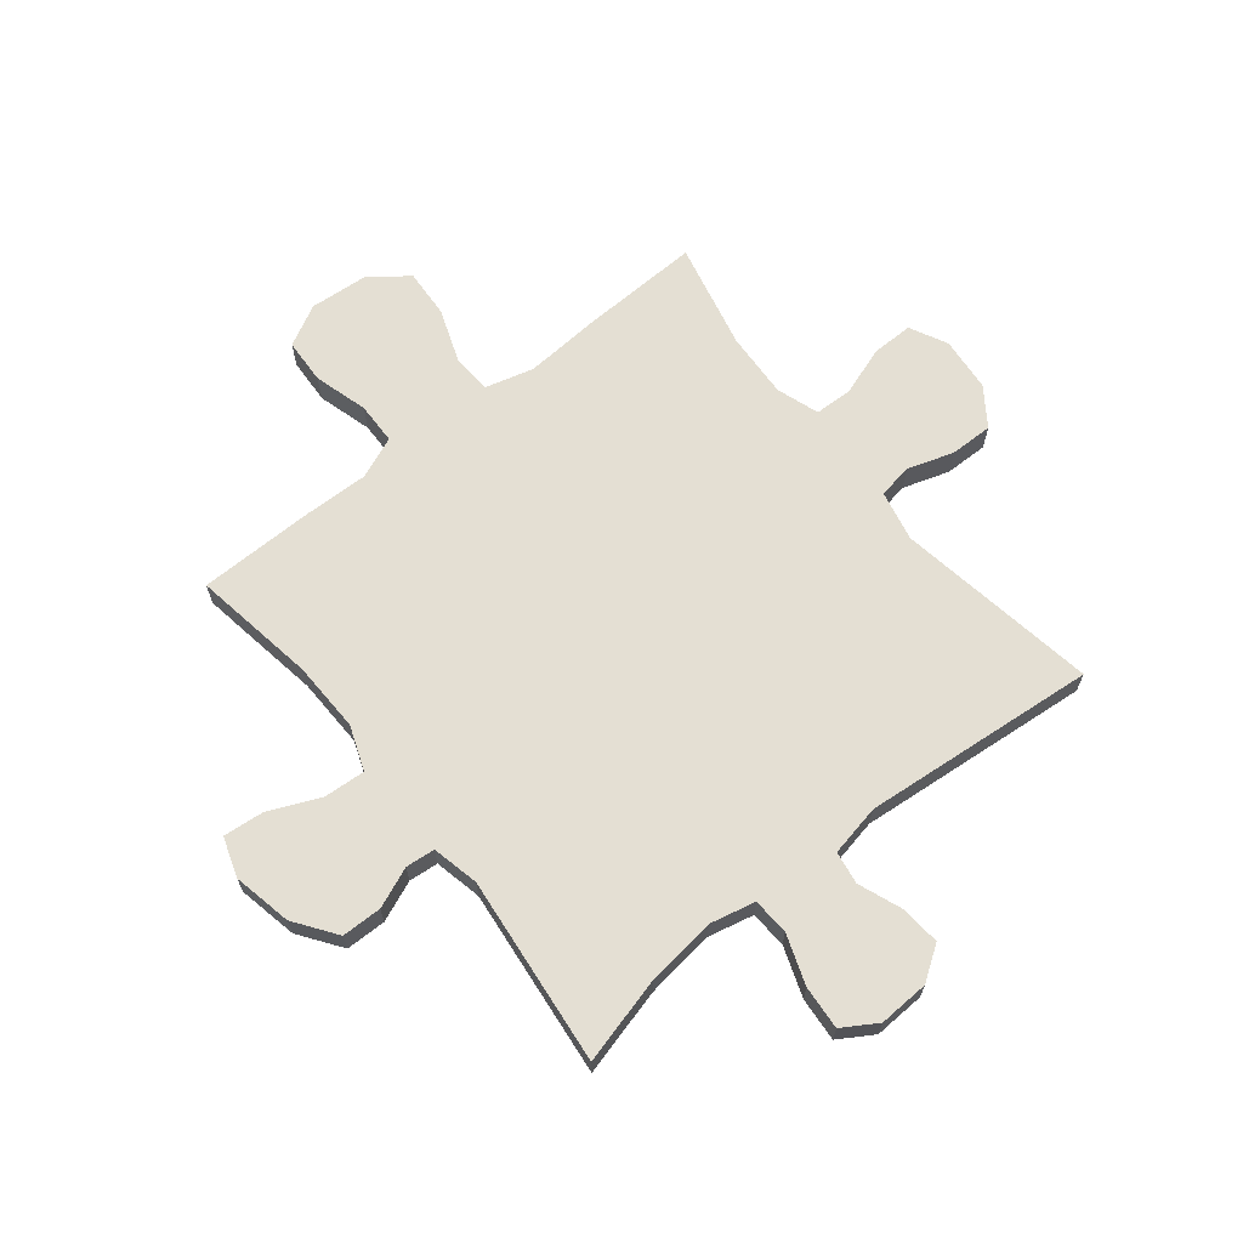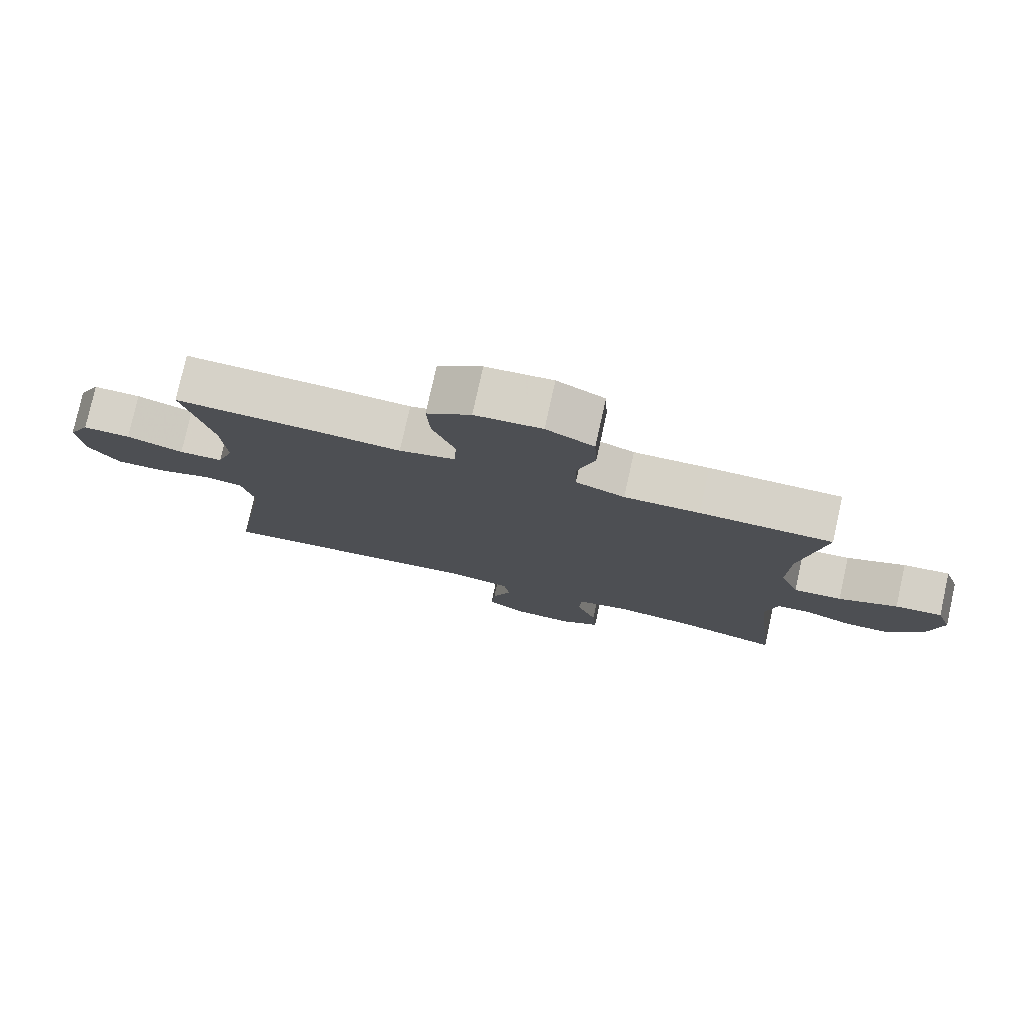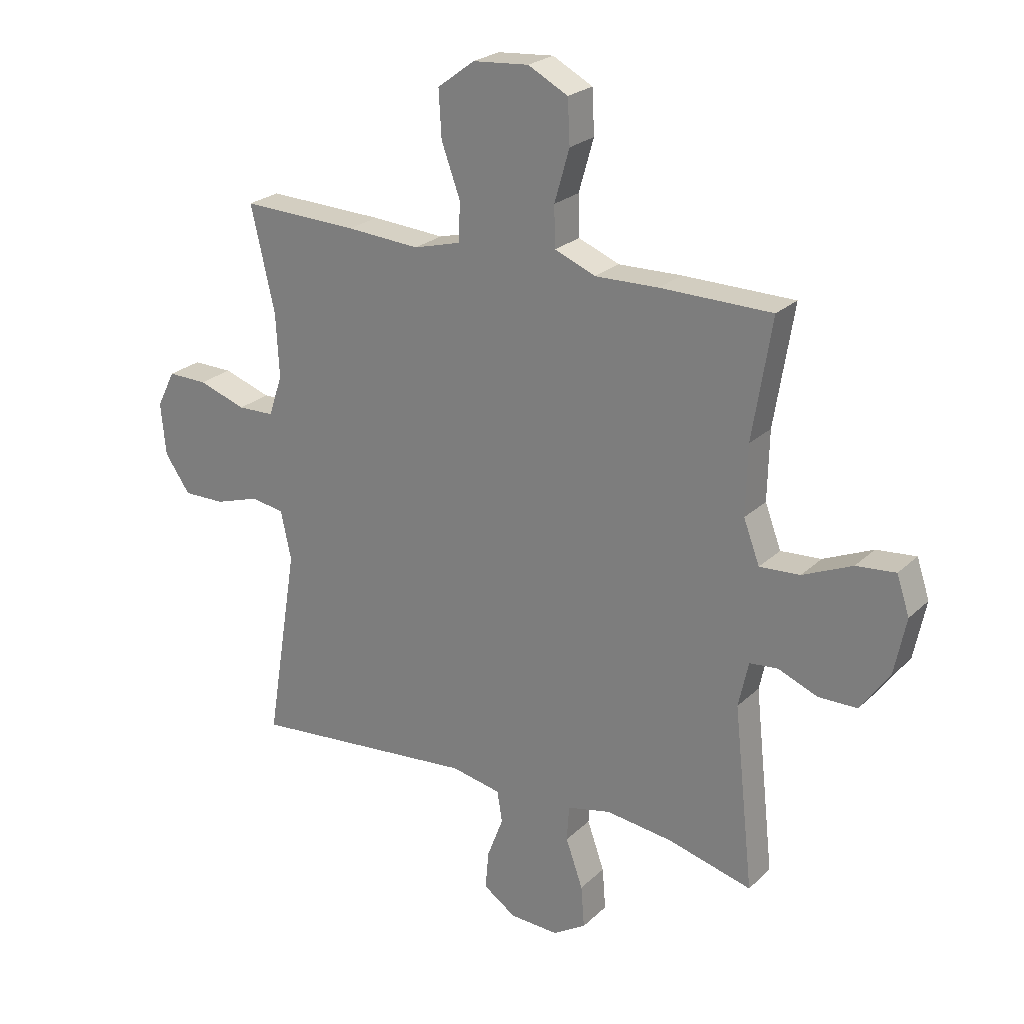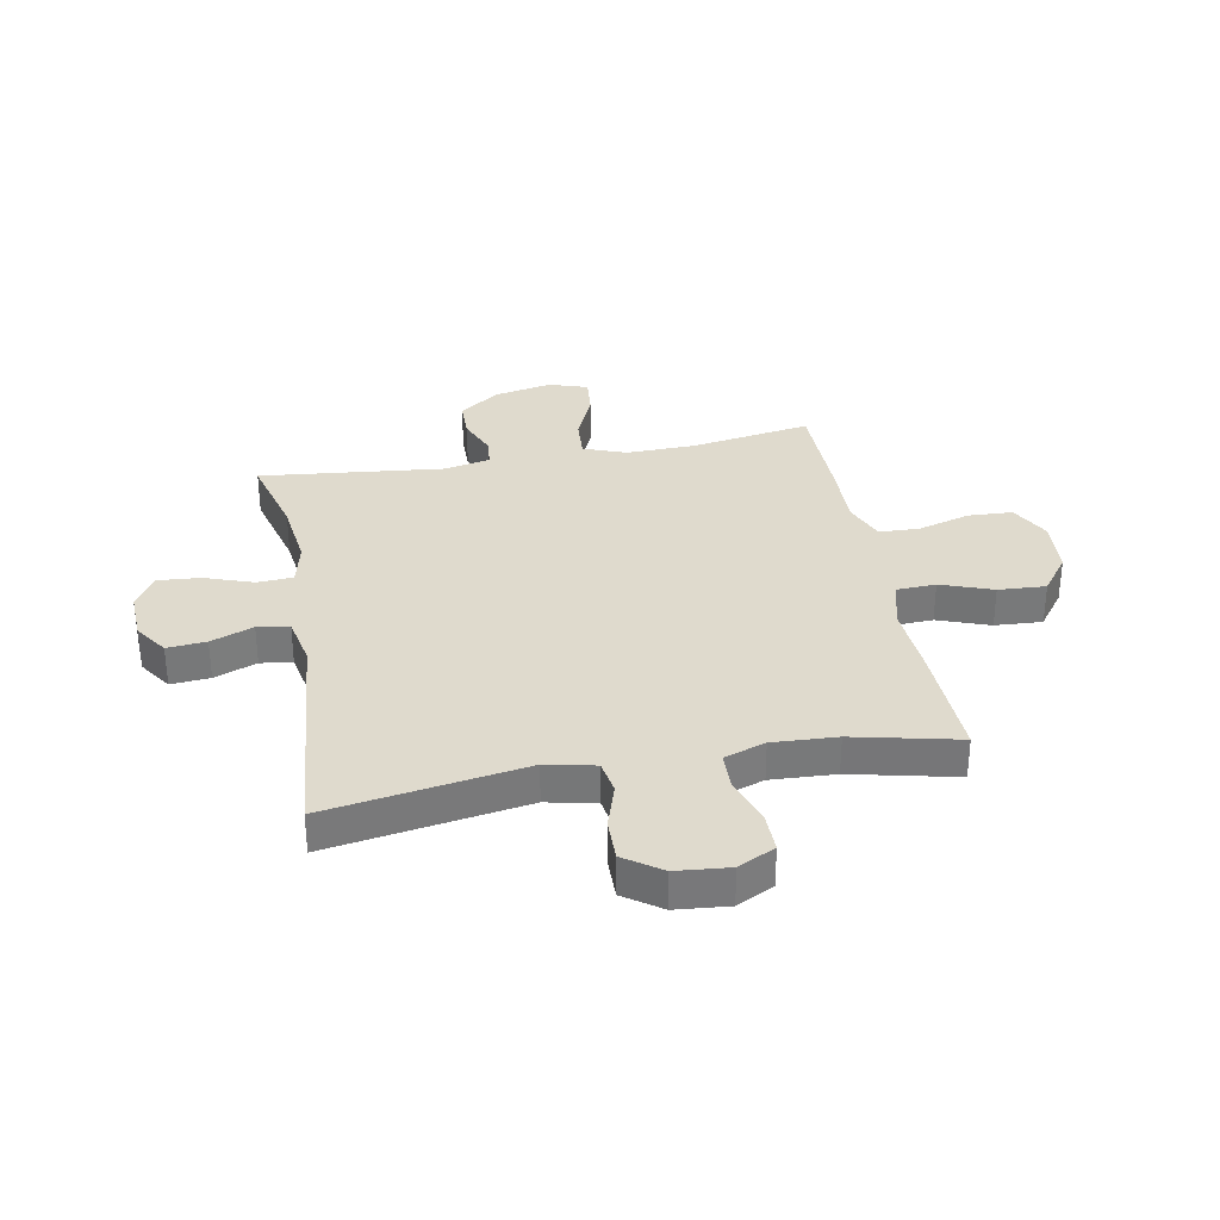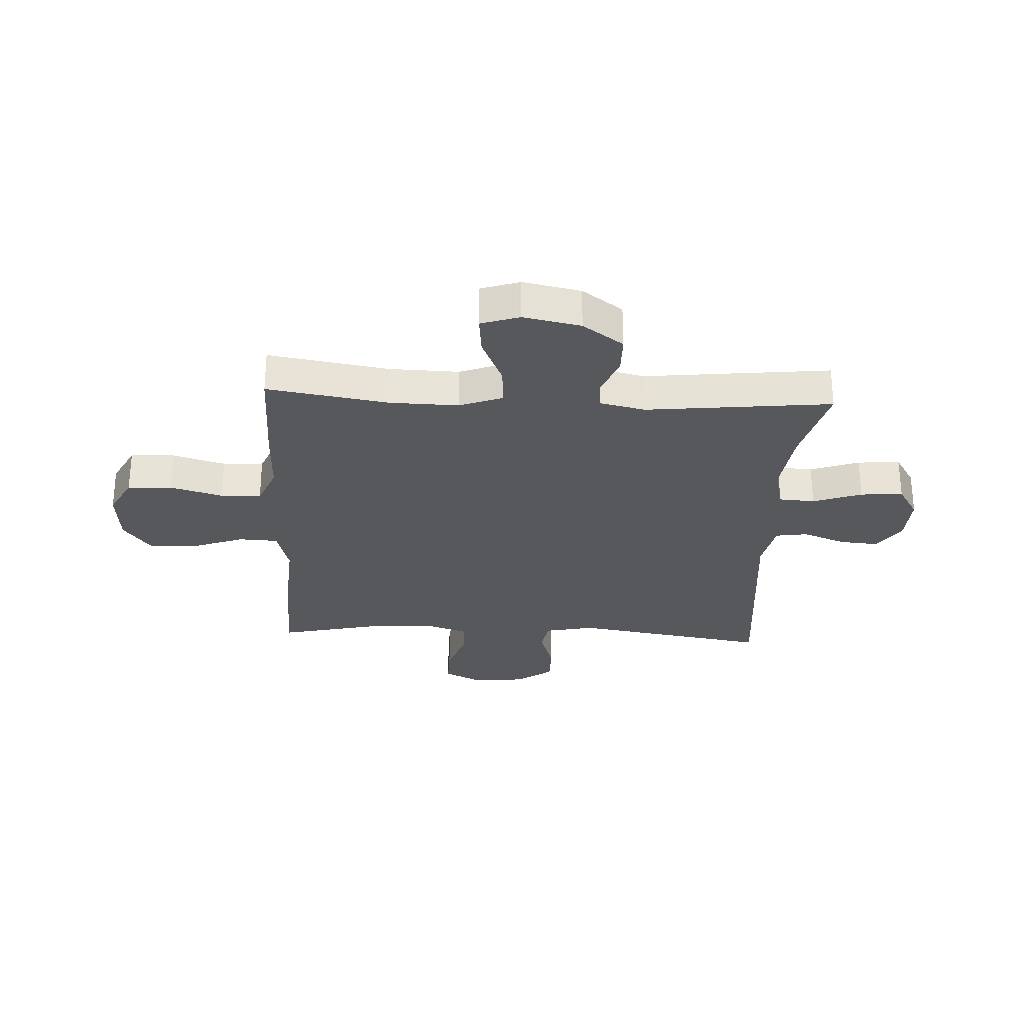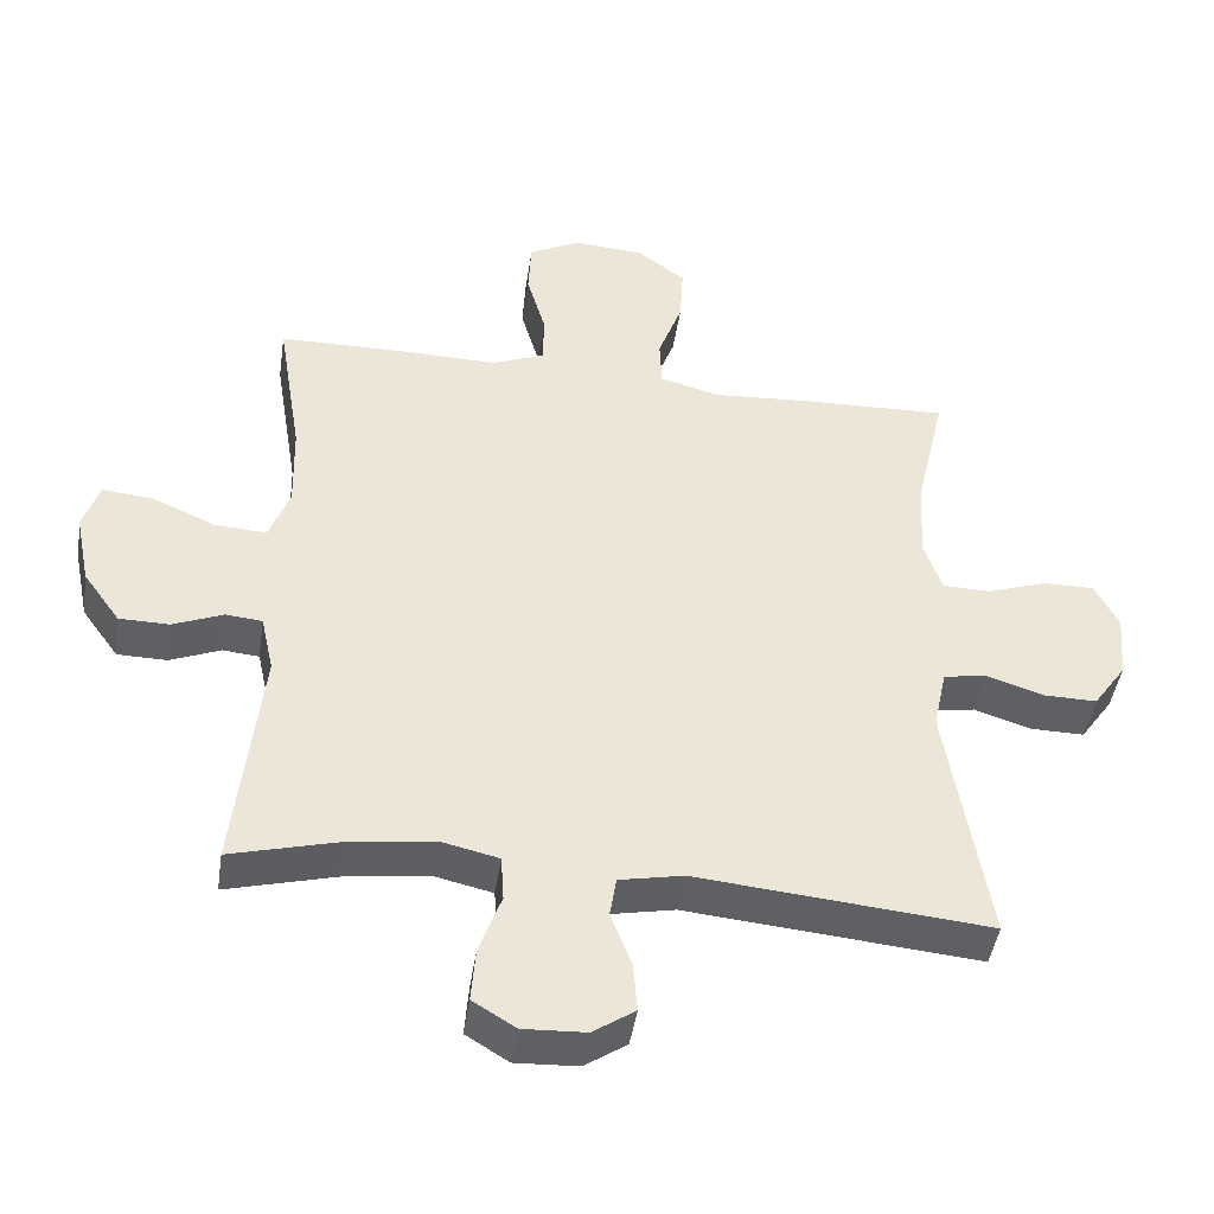
<metadata>
{"format":"obj","ext":"obj","renderer":"f3d","projection":"perspective","resolution":1024,"background":"white","views":[{"elev":66.5,"azim":141.3,"up":"+Y"},{"elev":78.2,"azim":12.5,"up":"+Z"},{"elev":24.0,"azim":33.8,"up":"+Z"},{"elev":32.8,"azim":-100.6,"up":"+Y"},{"elev":-28.4,"azim":87.1,"up":"+Y"},{"elev":-44.8,"azim":171.5,"up":"+Z"}]}
</metadata>
<code>
v 0.5 0.07 0.5
v 0.465 0.07 0.284
v 0.462 0.07 0.16
v 0.491 0.07 0.083
v 0.564 0.07 0.088
v 0.653 0.07 0.127
v 0.724 0.07 0.134
v 0.747 0.07 0.065
v 0.726 0.07 -0.038
v 0.674 0.07 -0.111
v 0.604 0.07 -0.112
v 0.533 0.07 -0.083
v 0.482 0.07 -0.088
v 0.464 0.07 -0.17
v 0.5 0.07 -0.5
v 0.348 0.07 -0.46
v 0.227 0.07 -0.445
v 0.148 0.07 -0.463
v 0.144 0.07 -0.527
v 0.175 0.07 -0.614
v 0.181 0.07 -0.69
v 0.121 0.07 -0.727
v 0.033 0.07 -0.723
v -0.026 0.07 -0.683
v -0.02 0.07 -0.613
v 0.009 0.07 -0.537
v 0 0.07 -0.48
v -0.09 0.07 -0.462
v -0.5 0.07 -0.5
v -0.443 0.07 -0.147
v -0.462 0.07 -0.059
v -0.522 0.07 -0.049
v -0.603 0.07 -0.075
v -0.678 0.07 -0.076
v -0.724 0.07 -0.01
v -0.733 0.07 0.085
v -0.7 0.07 0.151
v -0.628 0.07 0.15
v -0.542 0.07 0.121
v -0.476 0.07 0.123
v -0.451 0.07 0.197
v -0.457 0.07 0.312
v -0.5 0.07 0.5
v -0.289 0.07 0.493
v -0.157 0.07 0.484
v -0.072 0.07 0.507
v -0.069 0.07 0.577
v -0.103 0.07 0.67
v -0.108 0.07 0.755
v -0.041 0.07 0.805
v 0.06 0.07 0.813
v 0.132 0.07 0.775
v 0.136 0.07 0.696
v 0.109 0.07 0.602
v 0.111 0.07 0.529
v 0.185 0.07 0.499
v 0.299 0.07 0.502
v 0.5 0 0.5
v 0.465 0 0.284
v 0.462 0 0.16
v 0.491 0 0.083
v 0.564 0 0.088
v 0.653 0 0.127
v 0.724 0 0.134
v 0.747 0 0.065
v 0.726 0 -0.038
v 0.674 0 -0.111
v 0.604 0 -0.112
v 0.533 0 -0.083
v 0.482 0 -0.088
v 0.464 0 -0.17
v 0.5 0 -0.5
v 0.348 0 -0.46
v 0.227 0 -0.445
v 0.148 0 -0.463
v 0.144 0 -0.527
v 0.175 0 -0.614
v 0.181 0 -0.69
v 0.121 0 -0.727
v 0.033 0 -0.723
v -0.026 0 -0.683
v -0.02 0 -0.613
v 0.009 0 -0.537
v 0 0 -0.48
v -0.09 0 -0.462
v -0.5 0 -0.5
v -0.443 0 -0.147
v -0.462 0 -0.059
v -0.522 0 -0.049
v -0.603 0 -0.075
v -0.678 0 -0.076
v -0.724 0 -0.01
v -0.733 0 0.085
v -0.7 0 0.151
v -0.628 0 0.15
v -0.542 0 0.121
v -0.476 0 0.123
v -0.451 0 0.197
v -0.457 0 0.312
v -0.5 0 0.5
v -0.289 0 0.493
v -0.157 0 0.484
v -0.072 0 0.507
v -0.069 0 0.577
v -0.103 0 0.67
v -0.108 0 0.755
v -0.041 0 0.805
v 0.06 0 0.813
v 0.132 0 0.775
v 0.136 0 0.696
v 0.109 0 0.602
v 0.111 0 0.529
v 0.185 0 0.499
v 0.299 0 0.502
f 56 57 1 2
f 55 56 2 3
f 52 53 54
f 51 52 54
f 50 51 54
f 49 50 54
f 48 49 54
f 47 48 54
f 46 47 54 55
f 55 3 4
f 46 55 4
f 45 46 4
f 44 45 4
f 43 44 4
f 42 43 4
f 37 38 39
f 36 37 39
f 35 36 39
f 34 35 39
f 33 34 39
f 32 33 39
f 31 32 39 40
f 30 31 40 41
f 28 29 30
f 27 28 30 41
f 24 25 26
f 23 24 26
f 22 23 26
f 21 22 26
f 20 21 26
f 19 20 26
f 18 19 26 27
f 41 42 4
f 27 41 4
f 18 27 4
f 17 18 4
f 10 11 12
f 9 10 12
f 8 9 12
f 7 8 12
f 6 7 12
f 5 6 12
f 5 12 13
f 4 5 13
f 4 13 14
f 17 4 14
f 16 17 14
f 14 15 16
f 59 58 114 113
f 60 59 113 112
f 111 110 109
f 111 109 108
f 111 108 107
f 111 107 106
f 111 106 105
f 111 105 104
f 112 111 104 103
f 61 60 112
f 61 112 103
f 61 103 102
f 61 102 101
f 61 101 100
f 61 100 99
f 96 95 94
f 96 94 93
f 96 93 92
f 96 92 91
f 96 91 90
f 96 90 89
f 97 96 89 88
f 98 97 88 87
f 87 86 85
f 98 87 85 84
f 83 82 81
f 83 81 80
f 83 80 79
f 83 79 78
f 83 78 77
f 83 77 76
f 84 83 76 75
f 61 99 98
f 61 98 84
f 61 84 75
f 61 75 74
f 69 68 67
f 69 67 66
f 69 66 65
f 69 65 64
f 69 64 63
f 69 63 62
f 70 69 62
f 70 62 61
f 71 70 61
f 71 61 74
f 71 74 73
f 73 72 71
f 1 58 59 2
f 2 59 60 3
f 3 60 61 4
f 4 61 62 5
f 5 62 63 6
f 6 63 64 7
f 7 64 65 8
f 8 65 66 9
f 9 66 67 10
f 10 67 68 11
f 11 68 69 12
f 12 69 70 13
f 13 70 71 14
f 14 71 72 15
f 15 72 73 16
f 16 73 74 17
f 17 74 75 18
f 18 75 76 19
f 19 76 77 20
f 20 77 78 21
f 21 78 79 22
f 22 79 80 23
f 23 80 81 24
f 24 81 82 25
f 25 82 83 26
f 26 83 84 27
f 27 84 85 28
f 28 85 86 29
f 29 86 87 30
f 30 87 88 31
f 31 88 89 32
f 32 89 90 33
f 33 90 91 34
f 34 91 92 35
f 35 92 93 36
f 36 93 94 37
f 37 94 95 38
f 38 95 96 39
f 39 96 97 40
f 40 97 98 41
f 41 98 99 42
f 42 99 100 43
f 43 100 101 44
f 44 101 102 45
f 45 102 103 46
f 46 103 104 47
f 47 104 105 48
f 48 105 106 49
f 49 106 107 50
f 50 107 108 51
f 51 108 109 52
f 52 109 110 53
f 53 110 111 54
f 54 111 112 55
f 55 112 113 56
f 56 113 114 57
f 57 114 58 1

</code>
